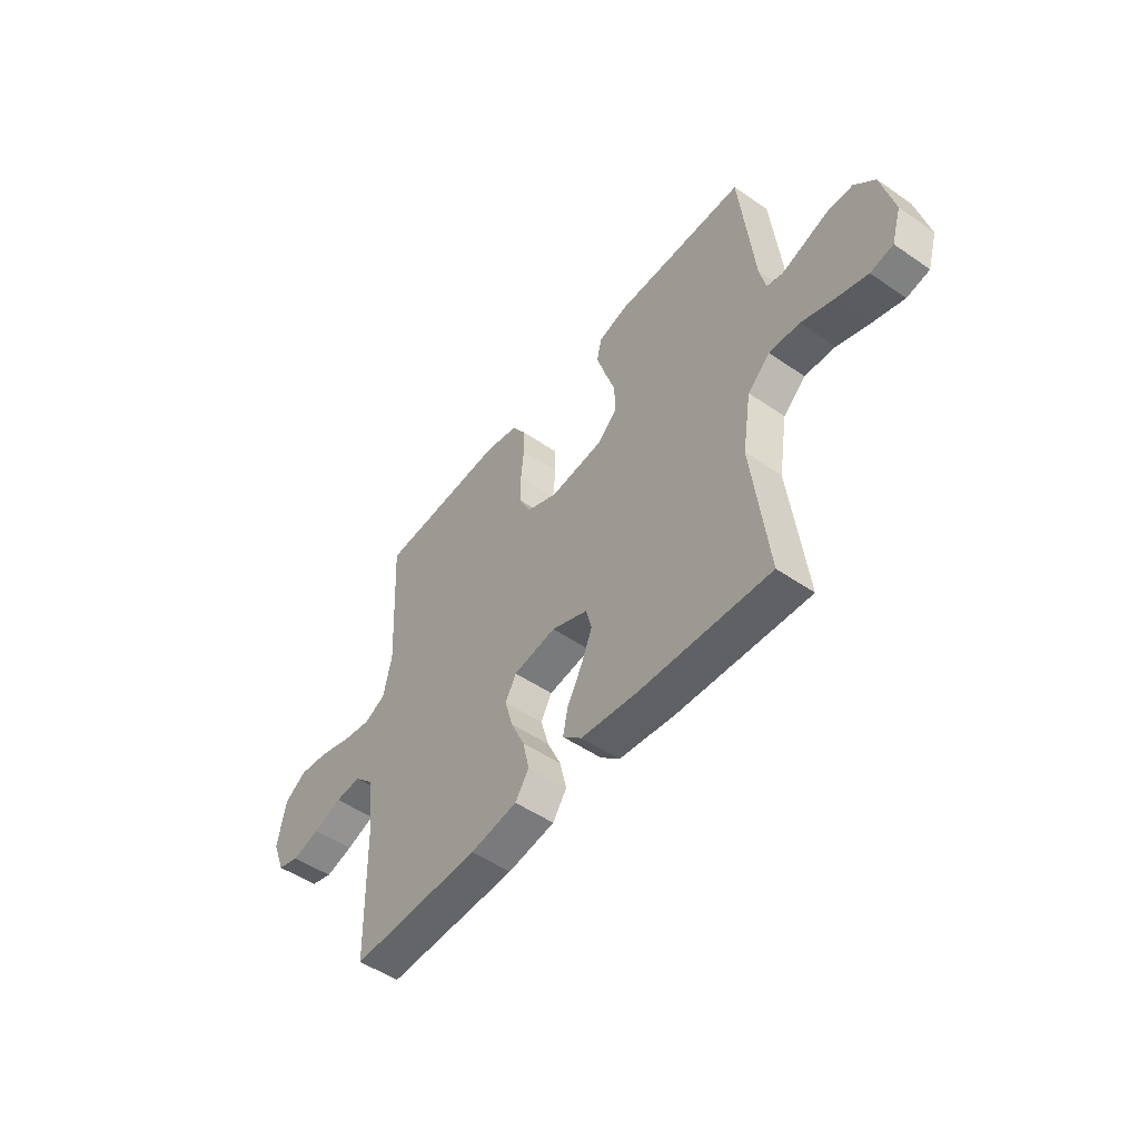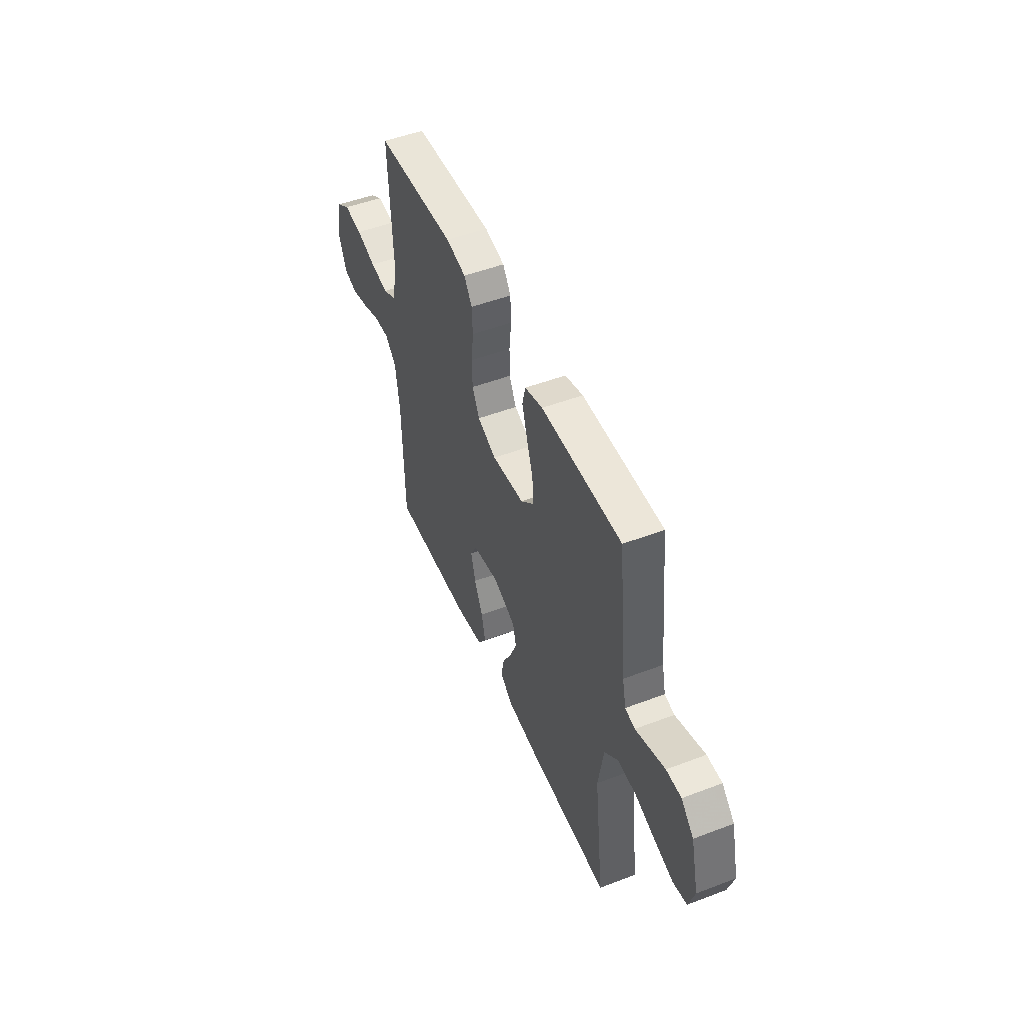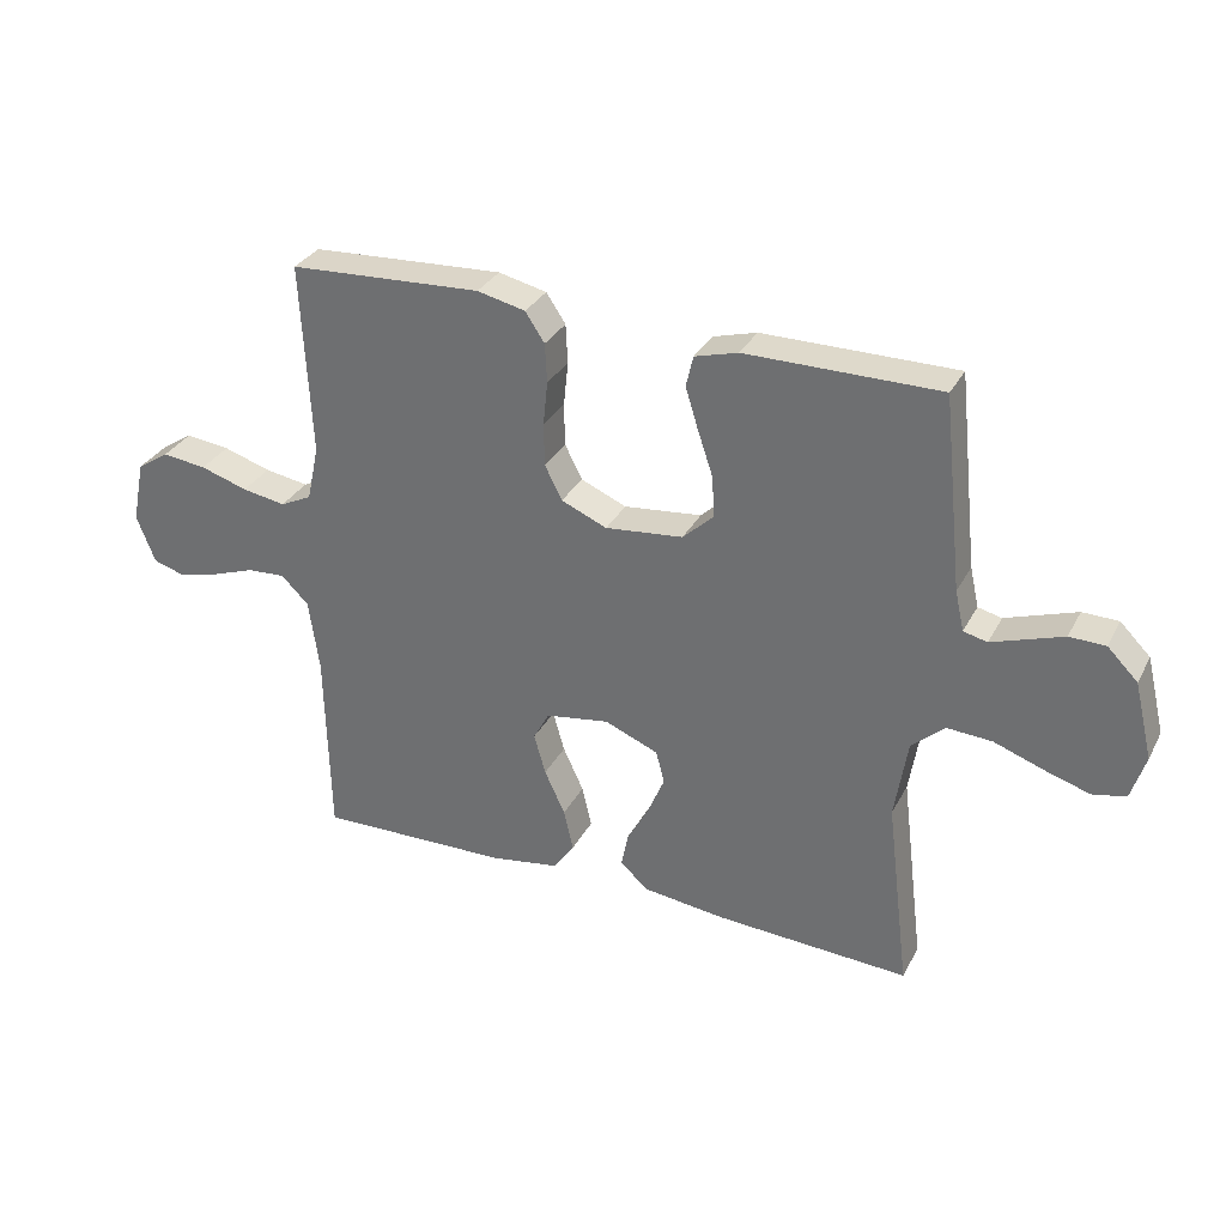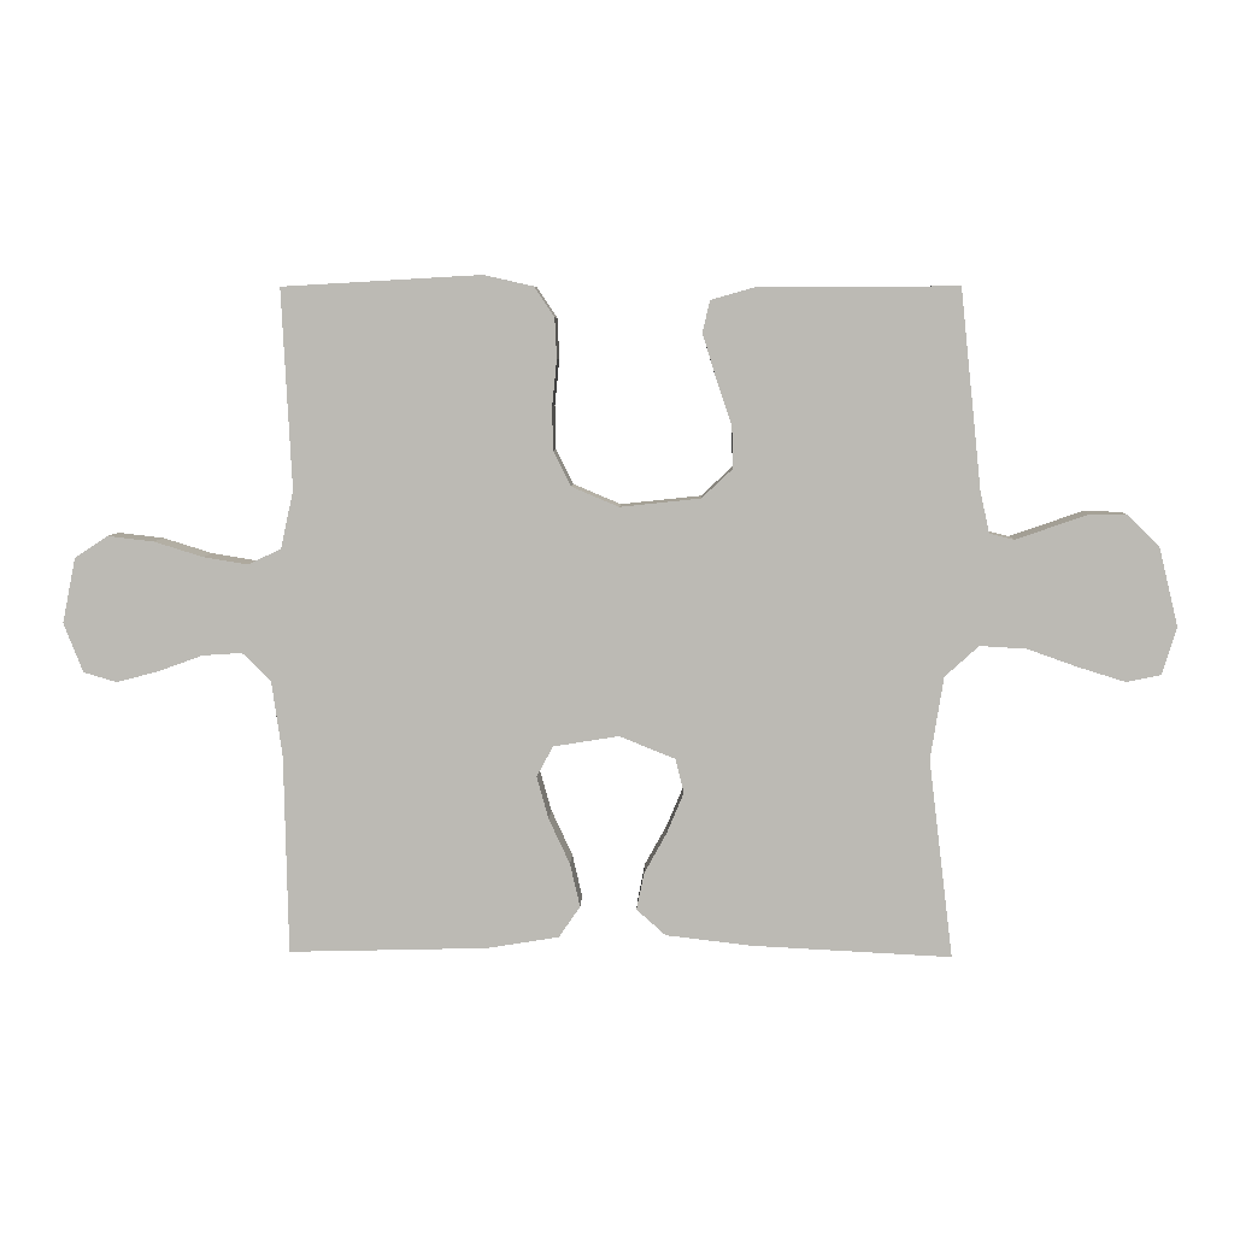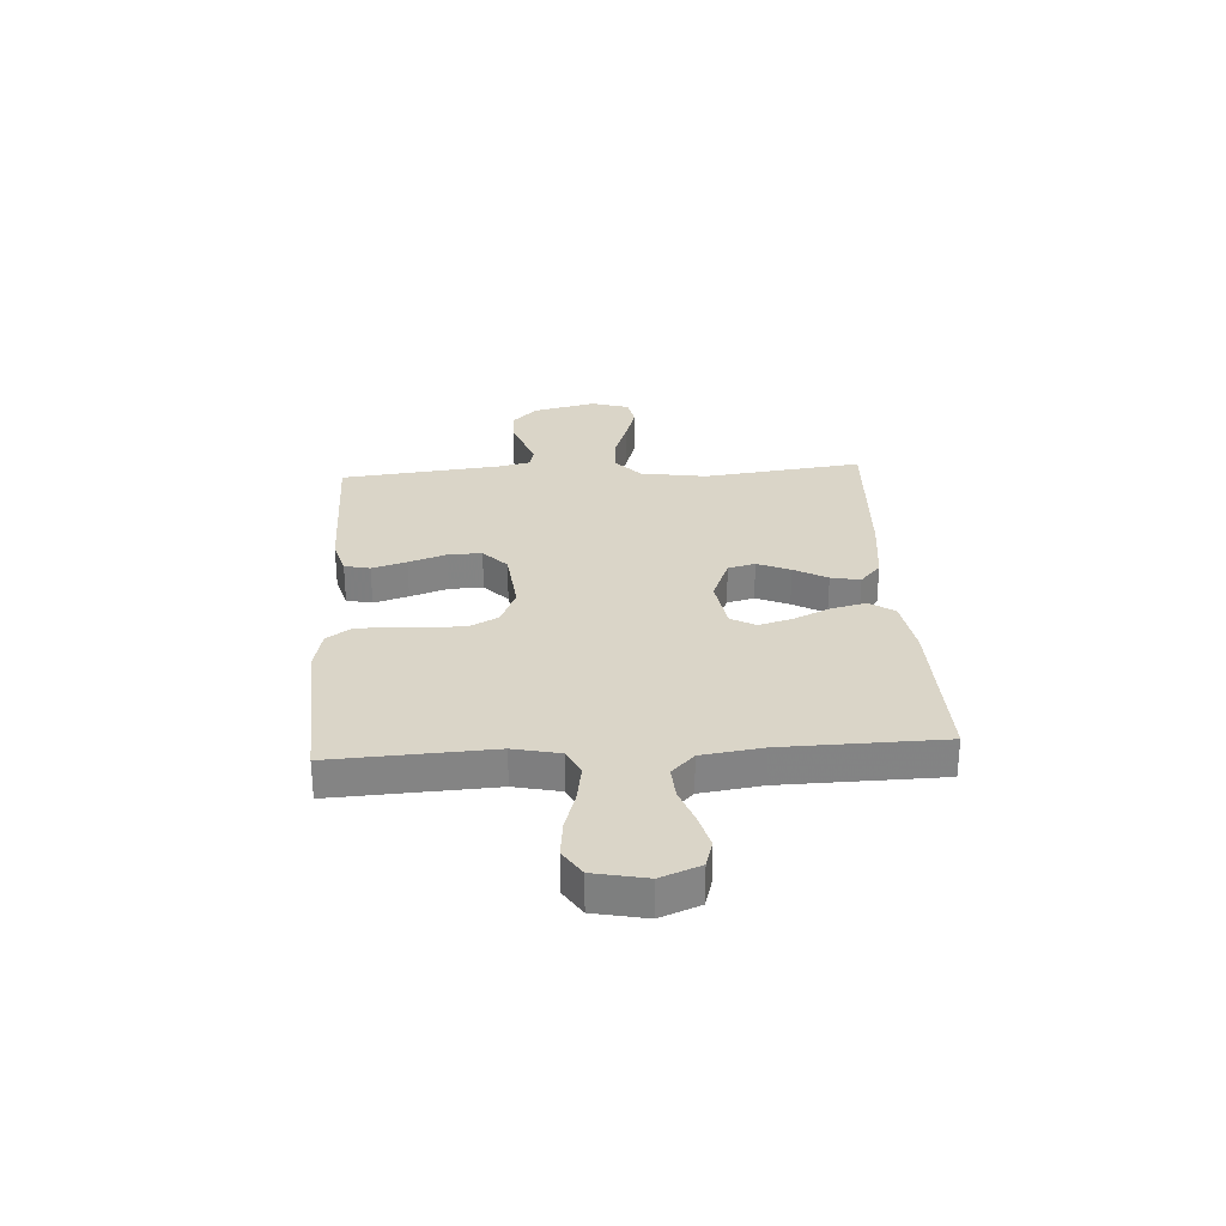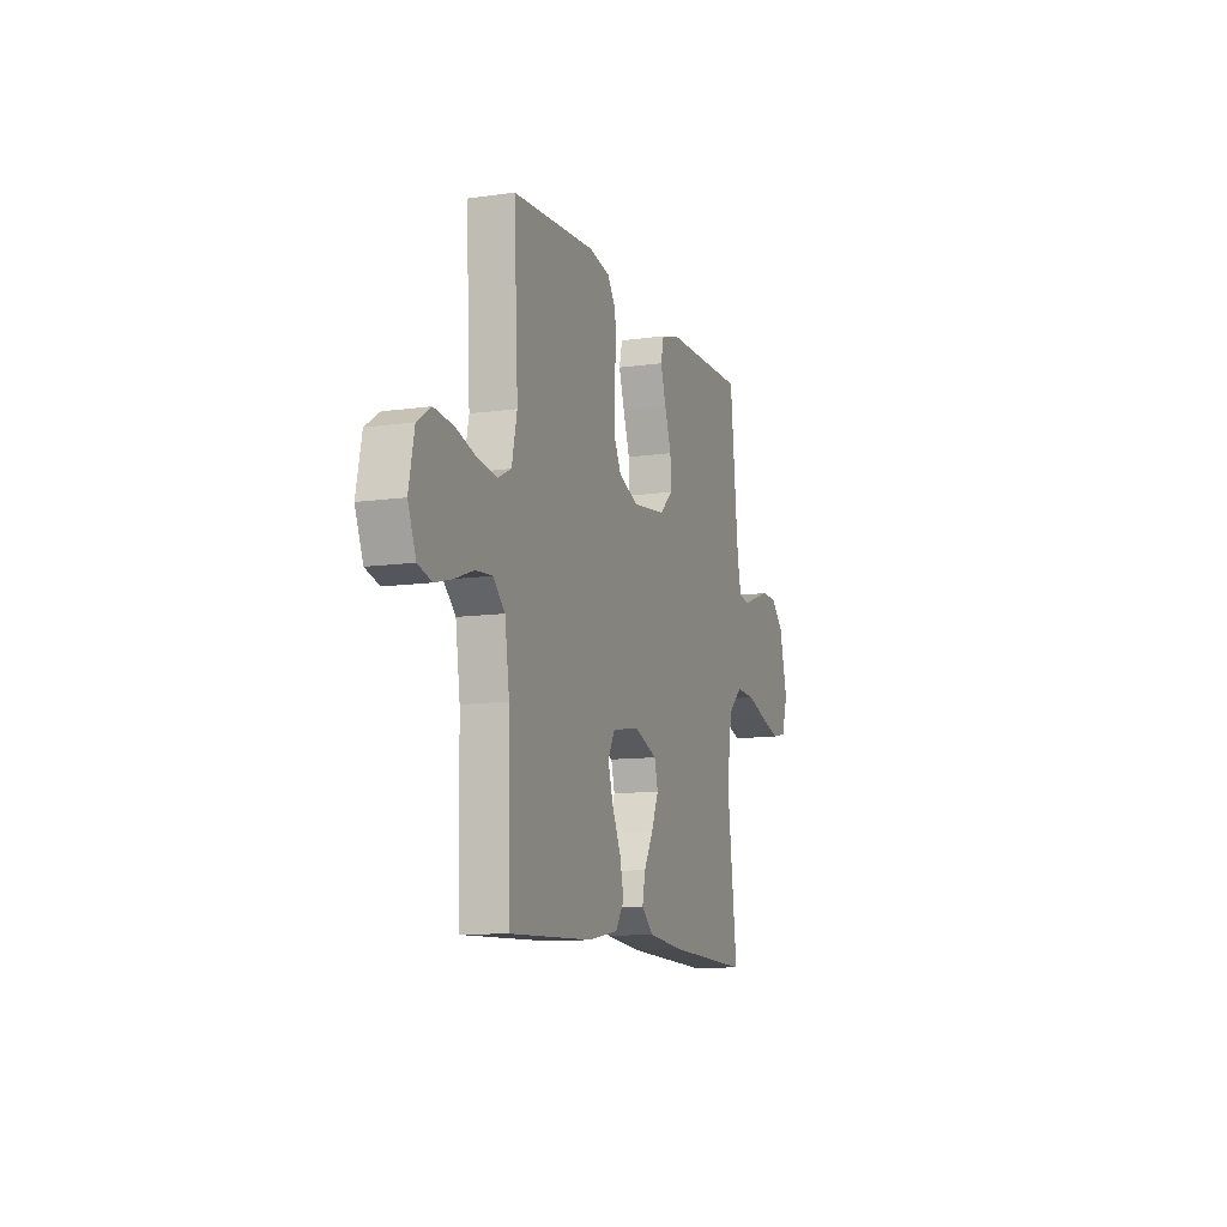
<metadata>
{"format":"obj","ext":"obj","renderer":"f3d","projection":"perspective","resolution":1024,"background":"white","views":[{"elev":-50.3,"azim":-127.1,"up":"+Z"},{"elev":49.7,"azim":-112.8,"up":"+Z"},{"elev":31.8,"azim":-155.9,"up":"+Z"},{"elev":6.2,"azim":-178.1,"up":"+Z"},{"elev":29.1,"azim":86.5,"up":"+Y"},{"elev":-10.7,"azim":109.7,"up":"+Z"}]}
</metadata>
<code>
v -0.5 0.07 0.5
v -0.2 0.07 0.499
v -0.133 0.07 0.48
v -0.122 0.07 0.432
v -0.142 0.07 0.367
v -0.166 0.07 0.296
v -0.168 0.07 0.233
v -0.121 0.07 0.189
v 0 0.07 0.176
v 0.071 0.07 0.206
v 0.098 0.07 0.259
v 0.099 0.07 0.325
v 0.092 0.07 0.394
v 0.095 0.07 0.455
v 0.125 0.07 0.5
v 0.2 0.07 0.517
v 0.5 0.07 0.5
v 0.485 0.07 0.2
v 0.504 0.07 0.113
v 0.553 0.07 0.089
v 0.621 0.07 0.1
v 0.695 0.07 0.123
v 0.764 0.07 0.131
v 0.814 0.07 0.098
v 0.834 0.07 0
v 0.805 0.07 -0.074
v 0.755 0.07 -0.089
v 0.691 0.07 -0.072
v 0.625 0.07 -0.048
v 0.565 0.07 -0.044
v 0.522 0.07 -0.086
v 0.506 0.07 -0.2
v 0.5 0.07 -0.5
v 0.2 0.07 -0.492
v 0.091 0.07 -0.474
v 0.059 0.07 -0.427
v 0.074 0.07 -0.362
v 0.106 0.07 -0.293
v 0.124 0.07 -0.229
v 0.099 0.07 -0.183
v 0 0.07 -0.167
v -0.084 0.07 -0.201
v -0.097 0.07 -0.252
v -0.071 0.07 -0.314
v -0.037 0.07 -0.376
v -0.026 0.07 -0.431
v -0.07 0.07 -0.47
v -0.2 0.07 -0.485
v -0.5 0.07 -0.5
v -0.463 0.07 -0.2
v -0.483 0.07 -0.075
v -0.534 0.07 -0.029
v -0.604 0.07 -0.033
v -0.68 0.07 -0.06
v -0.751 0.07 -0.082
v -0.803 0.07 -0.071
v -0.825 0.07 0
v -0.796 0.07 0.119
v -0.749 0.07 0.166
v -0.693 0.07 0.167
v -0.635 0.07 0.147
v -0.583 0.07 0.129
v -0.546 0.07 0.138
v -0.532 0.07 0.2
v -0.5 0 0.5
v -0.2 0 0.499
v -0.133 0 0.48
v -0.122 0 0.432
v -0.142 0 0.367
v -0.166 0 0.296
v -0.168 0 0.233
v -0.121 0 0.189
v 0 0 0.176
v 0.071 0 0.206
v 0.098 0 0.259
v 0.099 0 0.325
v 0.092 0 0.394
v 0.095 0 0.455
v 0.125 0 0.5
v 0.2 0 0.517
v 0.5 0 0.5
v 0.485 0 0.2
v 0.504 0 0.113
v 0.553 0 0.089
v 0.621 0 0.1
v 0.695 0 0.123
v 0.764 0 0.131
v 0.814 0 0.098
v 0.834 0 0
v 0.805 0 -0.074
v 0.755 0 -0.089
v 0.691 0 -0.072
v 0.625 0 -0.048
v 0.565 0 -0.044
v 0.522 0 -0.086
v 0.506 0 -0.2
v 0.5 0 -0.5
v 0.2 0 -0.492
v 0.091 0 -0.474
v 0.059 0 -0.427
v 0.074 0 -0.362
v 0.106 0 -0.293
v 0.124 0 -0.229
v 0.099 0 -0.183
v 0 0 -0.167
v -0.084 0 -0.201
v -0.097 0 -0.252
v -0.071 0 -0.314
v -0.037 0 -0.376
v -0.026 0 -0.431
v -0.07 0 -0.47
v -0.2 0 -0.485
v -0.5 0 -0.5
v -0.463 0 -0.2
v -0.483 0 -0.075
v -0.534 0 -0.029
v -0.604 0 -0.033
v -0.68 0 -0.06
v -0.751 0 -0.082
v -0.803 0 -0.071
v -0.825 0 0
v -0.796 0 0.119
v -0.749 0 0.166
v -0.693 0 0.167
v -0.635 0 0.147
v -0.583 0 0.129
v -0.546 0 0.138
v -0.532 0 0.2
f 59 60 61 62
f 57 58 59 62
f 57 62 63
f 56 57 63
f 53 54 55 56
f 53 56 63
f 52 53 63
f 51 52 63 64
f 47 48 49 50
f 47 50 51
f 44 45 46 47
f 43 44 47 51
f 42 43 51 64
f 35 36 37 38
f 35 38 39
f 32 33 34 35
f 31 32 35 39
f 30 31 39 40
f 26 27 28 29
f 24 25 26 29
f 24 29 30
f 21 22 23 24
f 20 21 24 30
f 19 20 30 40
f 15 16 17 18
f 12 13 14 15
f 11 12 15 18
f 10 11 18 19
f 3 4 5 6
f 1 2 3 6
f 1 6 7
f 41 42 64 1
f 9 10 19 40
f 8 9 40 41
f 1 7 8 41
f 126 125 124 123
f 126 123 122 121
f 127 126 121
f 127 121 120
f 120 119 118 117
f 127 120 117
f 127 117 116
f 128 127 116 115
f 114 113 112 111
f 115 114 111
f 111 110 109 108
f 115 111 108 107
f 128 115 107 106
f 102 101 100 99
f 103 102 99
f 99 98 97 96
f 103 99 96 95
f 104 103 95 94
f 93 92 91 90
f 93 90 89 88
f 94 93 88
f 88 87 86 85
f 94 88 85 84
f 104 94 84 83
f 82 81 80 79
f 79 78 77 76
f 82 79 76 75
f 83 82 75 74
f 70 69 68 67
f 70 67 66 65
f 71 70 65
f 65 128 106 105
f 104 83 74 73
f 105 104 73 72
f 105 72 71 65
f 1 65 66 2
f 2 66 67 3
f 3 67 68 4
f 4 68 69 5
f 5 69 70 6
f 6 70 71 7
f 7 71 72 8
f 8 72 73 9
f 9 73 74 10
f 10 74 75 11
f 11 75 76 12
f 12 76 77 13
f 13 77 78 14
f 14 78 79 15
f 15 79 80 16
f 16 80 81 17
f 17 81 82 18
f 18 82 83 19
f 19 83 84 20
f 20 84 85 21
f 21 85 86 22
f 22 86 87 23
f 23 87 88 24
f 24 88 89 25
f 25 89 90 26
f 26 90 91 27
f 27 91 92 28
f 28 92 93 29
f 29 93 94 30
f 30 94 95 31
f 31 95 96 32
f 32 96 97 33
f 33 97 98 34
f 34 98 99 35
f 35 99 100 36
f 36 100 101 37
f 37 101 102 38
f 38 102 103 39
f 39 103 104 40
f 40 104 105 41
f 41 105 106 42
f 42 106 107 43
f 43 107 108 44
f 44 108 109 45
f 45 109 110 46
f 46 110 111 47
f 47 111 112 48
f 48 112 113 49
f 49 113 114 50
f 50 114 115 51
f 51 115 116 52
f 52 116 117 53
f 53 117 118 54
f 54 118 119 55
f 55 119 120 56
f 56 120 121 57
f 57 121 122 58
f 58 122 123 59
f 59 123 124 60
f 60 124 125 61
f 61 125 126 62
f 62 126 127 63
f 63 127 128 64
f 64 128 65 1

</code>
